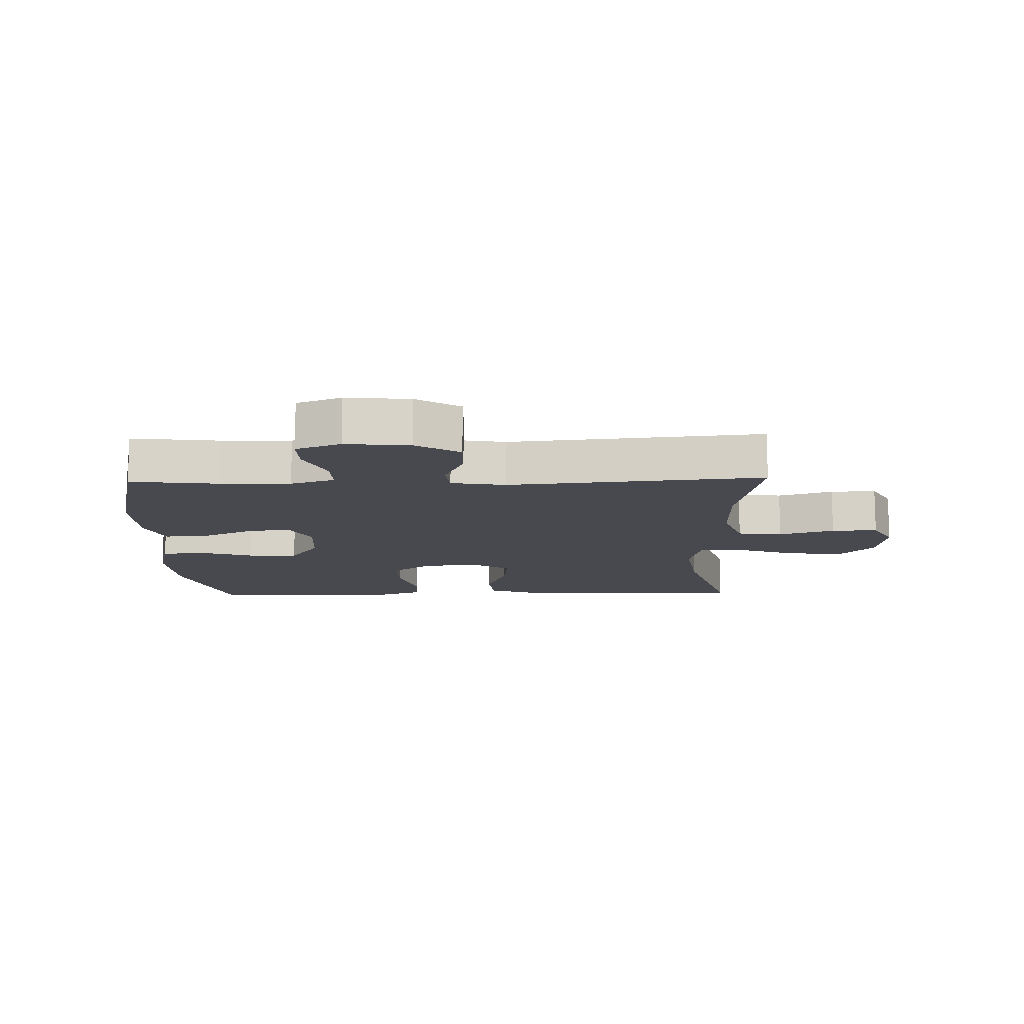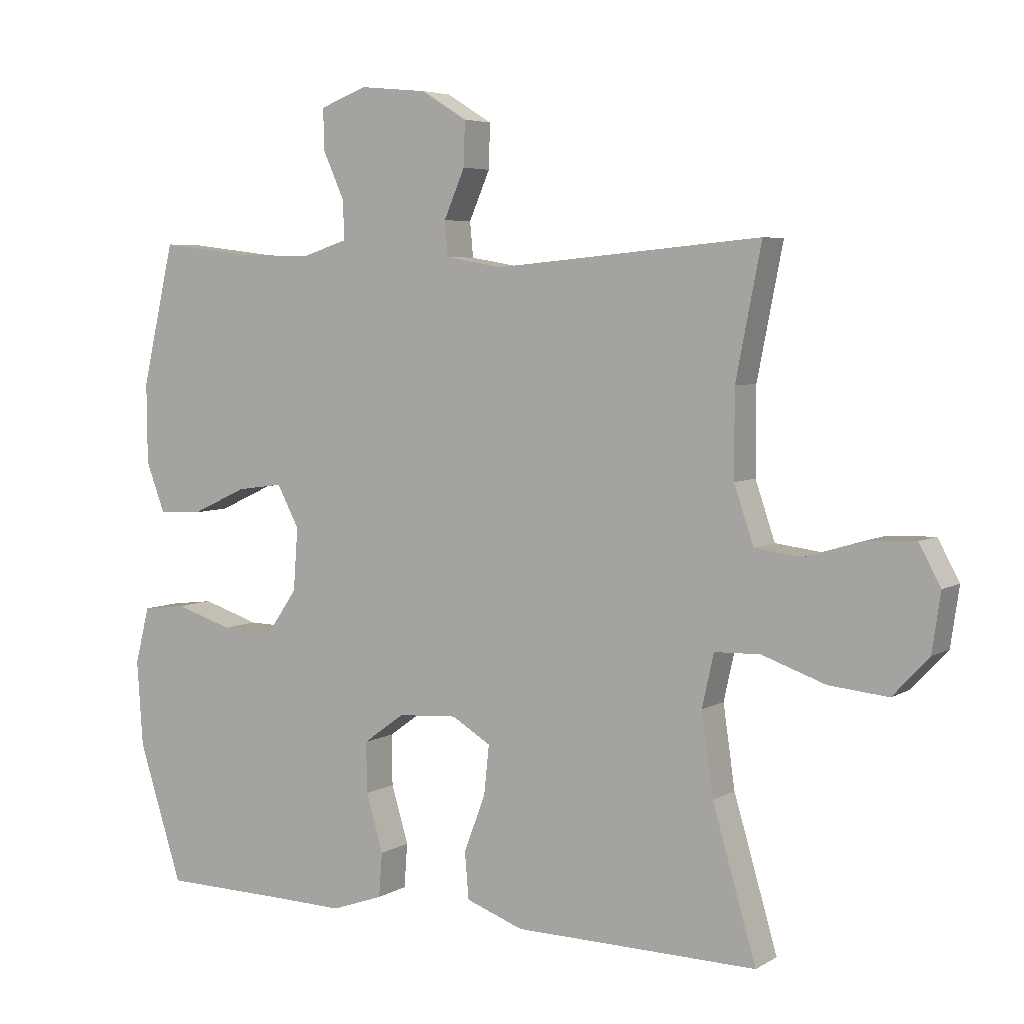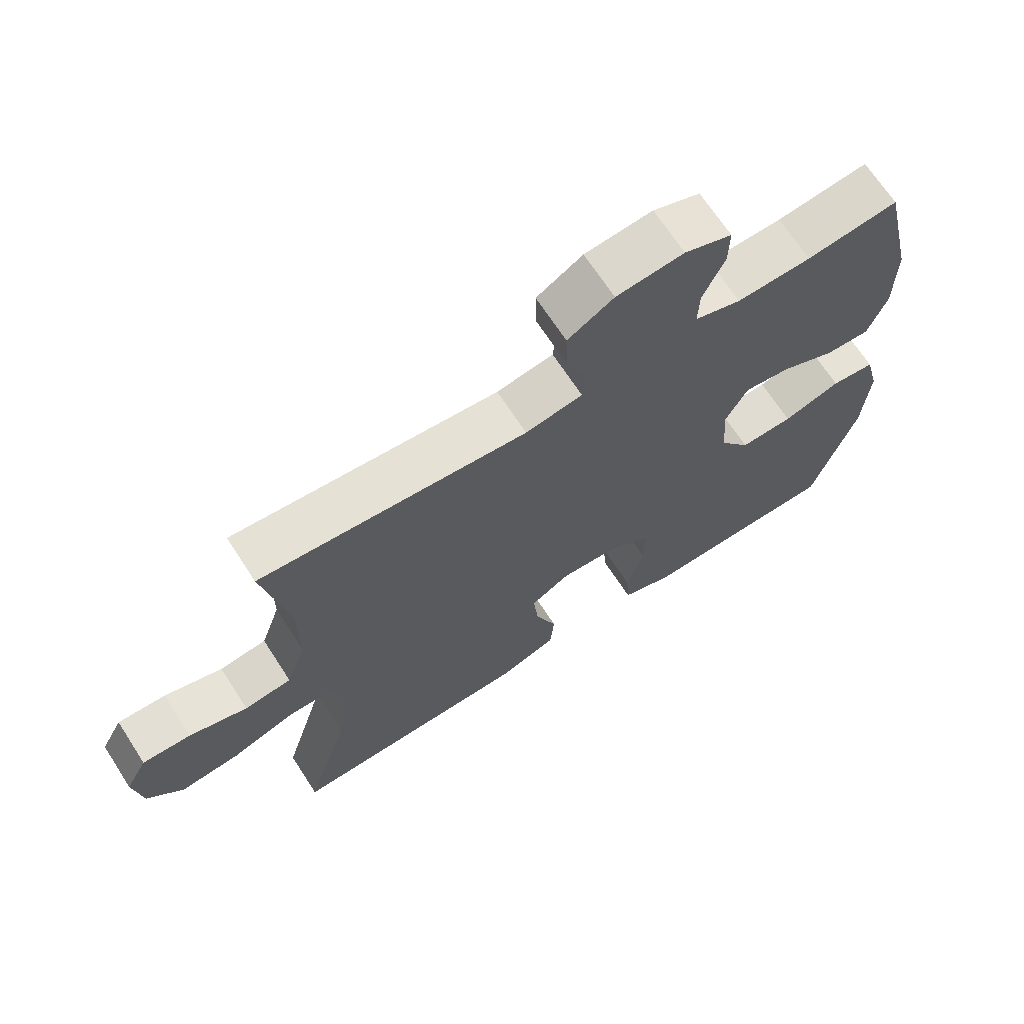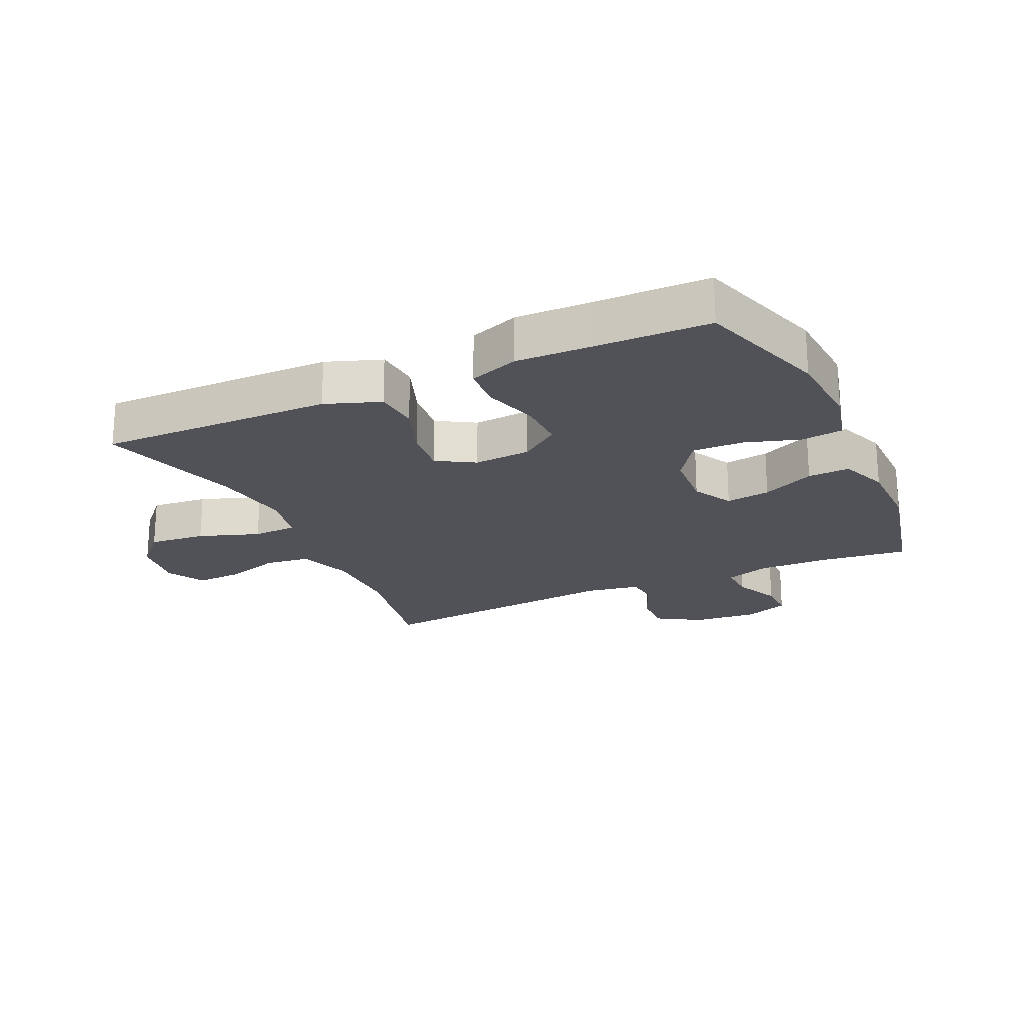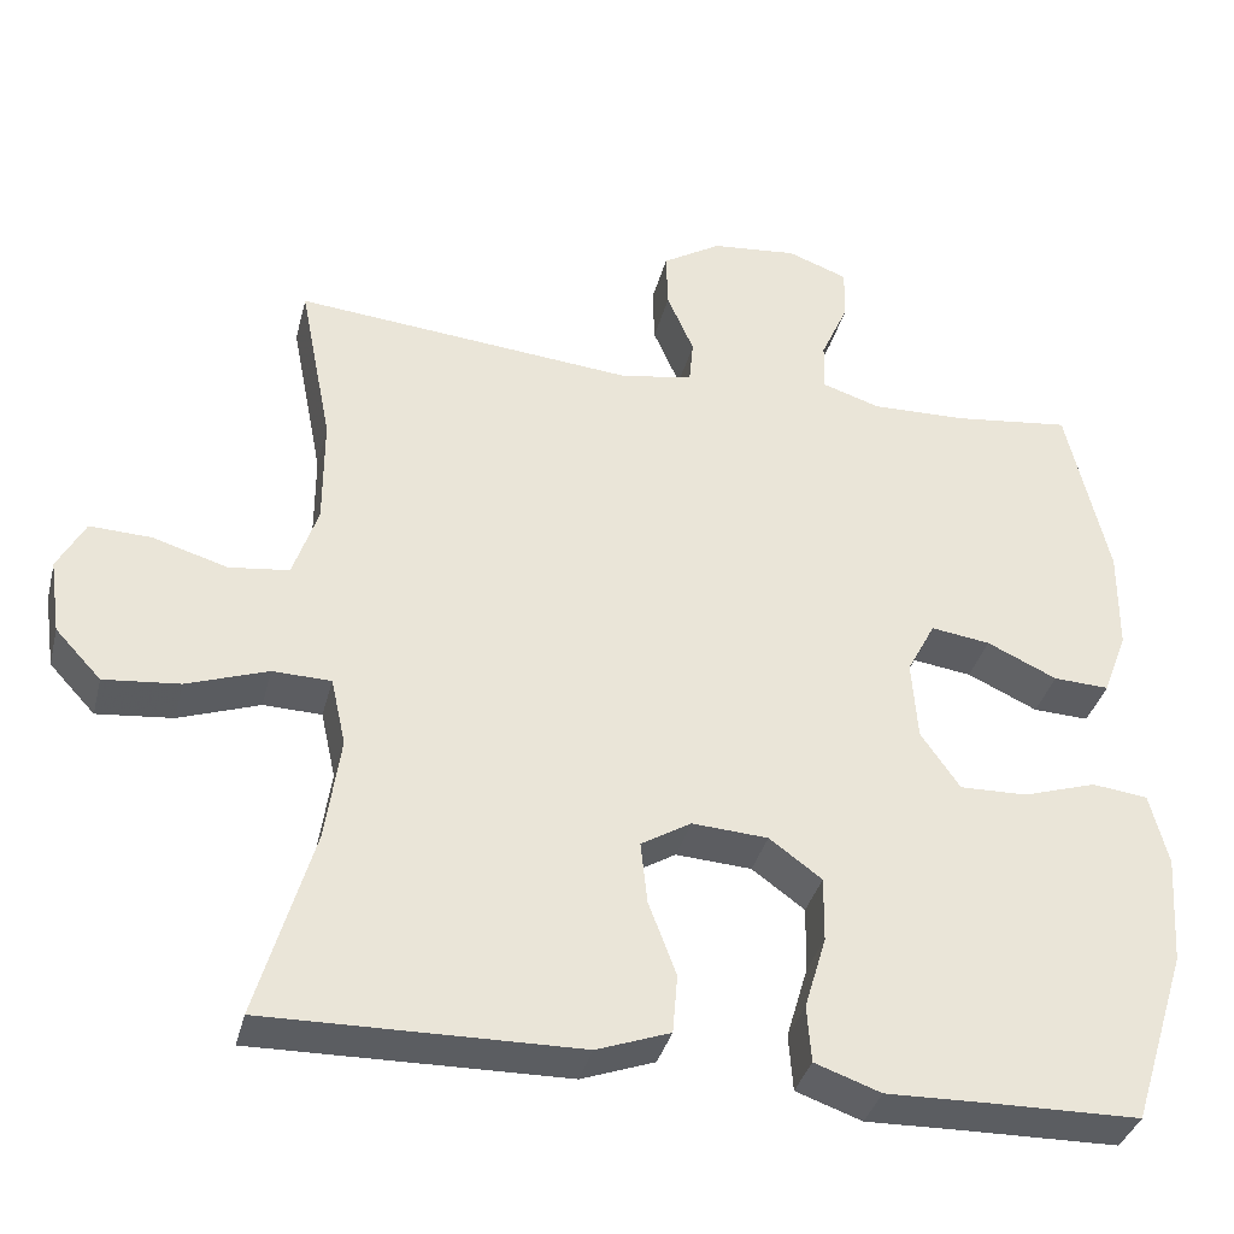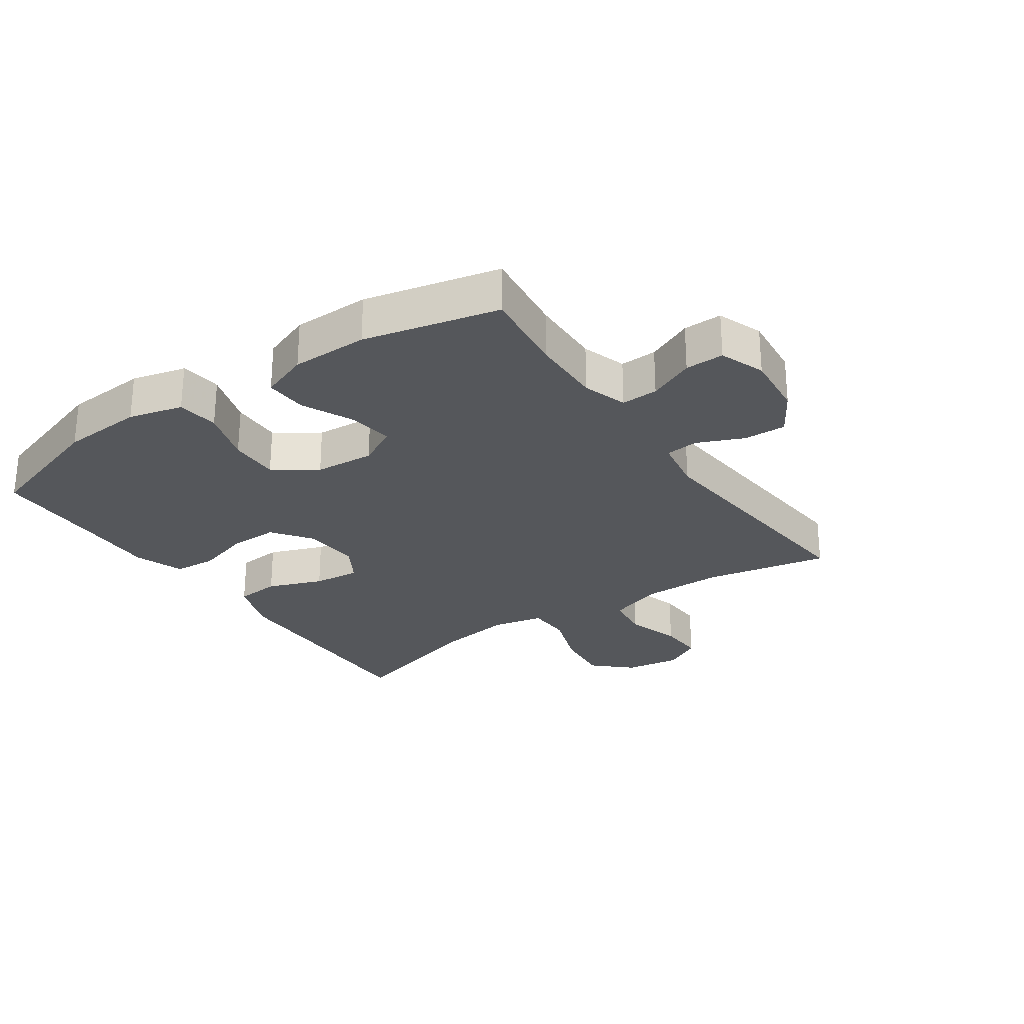
<metadata>
{"format":"obj","ext":"obj","renderer":"f3d","projection":"perspective","resolution":1024,"background":"white","views":[{"elev":-12.6,"azim":1.6,"up":"+Y"},{"elev":5.2,"azim":30.3,"up":"+Z"},{"elev":68.1,"azim":147.1,"up":"+Z"},{"elev":-21.4,"azim":-155.1,"up":"+Y"},{"elev":-36.1,"azim":166.1,"up":"+Z"},{"elev":-26.9,"azim":-55.4,"up":"+Y"}]}
</metadata>
<code>
v 0.5 0.07 0.5
v 0.461 0.07 0.301
v 0.461 0.07 0.17
v 0.491 0.07 0.082
v 0.563 0.07 0.073
v 0.652 0.07 0.1
v 0.726 0.07 0.103
v 0.759 0.07 0.042
v 0.746 0.07 -0.047
v 0.691 0.07 -0.106
v 0.6 0.07 -0.097
v 0.503 0.07 -0.063
v 0.433 0.07 -0.065
v 0.415 0.07 -0.146
v 0.433 0.07 -0.271
v 0.5 0.07 -0.5
v 0.26 0.07 -0.496
v 0.126 0.07 -0.494
v 0.038 0.07 -0.462
v 0.032 0.07 -0.391
v 0.065 0.07 -0.303
v 0.073 0.07 -0.228
v 0.013 0.07 -0.192
v -0.078 0.07 -0.198
v -0.141 0.07 -0.244
v -0.14 0.07 -0.322
v -0.114 0.07 -0.41
v -0.119 0.07 -0.478
v -0.198 0.07 -0.506
v -0.318 0.07 -0.503
v -0.5 0.07 -0.5
v -0.567 0.07 -0.289
v -0.576 0.07 -0.157
v -0.554 0.07 -0.07
v -0.487 0.07 -0.062
v -0.399 0.07 -0.09
v -0.318 0.07 -0.092
v -0.271 0.07 -0.024
v -0.264 0.07 0.072
v -0.298 0.07 0.136
v -0.369 0.07 0.126
v -0.453 0.07 0.087
v -0.52 0.07 0.084
v -0.549 0.07 0.161
v -0.55 0.07 0.284
v -0.5 0.07 0.5
v -0.36 0.07 0.483
v -0.246 0.07 0.48
v -0.175 0.07 0.503
v -0.177 0.07 0.562
v -0.21 0.07 0.636
v -0.211 0.07 0.698
v -0.139 0.07 0.725
v -0.036 0.07 0.715
v 0.034 0.07 0.672
v 0.032 0.07 0.604
v 0 0.07 0.53
v 0.005 0.07 0.477
v 0.092 0.07 0.462
v 0.5 0 0.5
v 0.461 0 0.301
v 0.461 0 0.17
v 0.491 0 0.082
v 0.563 0 0.073
v 0.652 0 0.1
v 0.726 0 0.103
v 0.759 0 0.042
v 0.746 0 -0.047
v 0.691 0 -0.106
v 0.6 0 -0.097
v 0.503 0 -0.063
v 0.433 0 -0.065
v 0.415 0 -0.146
v 0.433 0 -0.271
v 0.5 0 -0.5
v 0.26 0 -0.496
v 0.126 0 -0.494
v 0.038 0 -0.462
v 0.032 0 -0.391
v 0.065 0 -0.303
v 0.073 0 -0.228
v 0.013 0 -0.192
v -0.078 0 -0.198
v -0.141 0 -0.244
v -0.14 0 -0.322
v -0.114 0 -0.41
v -0.119 0 -0.478
v -0.198 0 -0.506
v -0.318 0 -0.503
v -0.5 0 -0.5
v -0.567 0 -0.289
v -0.576 0 -0.157
v -0.554 0 -0.07
v -0.487 0 -0.062
v -0.399 0 -0.09
v -0.318 0 -0.092
v -0.271 0 -0.024
v -0.264 0 0.072
v -0.298 0 0.136
v -0.369 0 0.126
v -0.453 0 0.087
v -0.52 0 0.084
v -0.549 0 0.161
v -0.55 0 0.284
v -0.5 0 0.5
v -0.36 0 0.483
v -0.246 0 0.48
v -0.175 0 0.503
v -0.177 0 0.562
v -0.21 0 0.636
v -0.211 0 0.698
v -0.139 0 0.725
v -0.036 0 0.715
v 0.034 0 0.672
v 0.032 0 0.604
v 0 0 0.53
v 0.005 0 0.477
v 0.092 0 0.462
f 55 56 57
f 54 55 57
f 53 54 57
f 52 53 57
f 51 52 57
f 50 51 57
f 49 50 57 58
f 48 49 58 59
f 45 46 47
f 44 45 47
f 43 44 47
f 42 43 47
f 41 42 47
f 47 48 59
f 41 47 59
f 40 41 59
f 34 35 36
f 33 34 36
f 32 33 36
f 31 32 36
f 30 31 36
f 30 36 37
f 29 30 37
f 28 29 37
f 27 28 37
f 26 27 37
f 25 26 37 38
f 19 20 21
f 18 19 21
f 17 18 21
f 17 21 22
f 16 17 22
f 15 16 22
f 14 15 22 23
f 10 11 12
f 9 10 12
f 8 9 12
f 7 8 12
f 6 7 12
f 5 6 12
f 4 5 12 13
f 3 4 13
f 14 23 24
f 13 14 24
f 3 13 24
f 2 3 24
f 1 2 24
f 59 1 24
f 40 59 24
f 39 40 24
f 24 25 38 39
f 116 115 114
f 116 114 113
f 116 113 112
f 116 112 111
f 116 111 110
f 116 110 109
f 117 116 109 108
f 118 117 108 107
f 106 105 104
f 106 104 103
f 106 103 102
f 106 102 101
f 106 101 100
f 118 107 106
f 118 106 100
f 118 100 99
f 95 94 93
f 95 93 92
f 95 92 91
f 95 91 90
f 95 90 89
f 96 95 89
f 96 89 88
f 96 88 87
f 96 87 86
f 96 86 85
f 97 96 85 84
f 80 79 78
f 80 78 77
f 80 77 76
f 81 80 76
f 81 76 75
f 81 75 74
f 82 81 74 73
f 71 70 69
f 71 69 68
f 71 68 67
f 71 67 66
f 71 66 65
f 71 65 64
f 72 71 64 63
f 72 63 62
f 83 82 73
f 83 73 72
f 83 72 62
f 83 62 61
f 83 61 60
f 83 60 118
f 83 118 99
f 83 99 98
f 98 97 84 83
f 1 60 61 2
f 2 61 62 3
f 3 62 63 4
f 4 63 64 5
f 5 64 65 6
f 6 65 66 7
f 7 66 67 8
f 8 67 68 9
f 9 68 69 10
f 10 69 70 11
f 11 70 71 12
f 12 71 72 13
f 13 72 73 14
f 14 73 74 15
f 15 74 75 16
f 16 75 76 17
f 17 76 77 18
f 18 77 78 19
f 19 78 79 20
f 20 79 80 21
f 21 80 81 22
f 22 81 82 23
f 23 82 83 24
f 24 83 84 25
f 25 84 85 26
f 26 85 86 27
f 27 86 87 28
f 28 87 88 29
f 29 88 89 30
f 30 89 90 31
f 31 90 91 32
f 32 91 92 33
f 33 92 93 34
f 34 93 94 35
f 35 94 95 36
f 36 95 96 37
f 37 96 97 38
f 38 97 98 39
f 39 98 99 40
f 40 99 100 41
f 41 100 101 42
f 42 101 102 43
f 43 102 103 44
f 44 103 104 45
f 45 104 105 46
f 46 105 106 47
f 47 106 107 48
f 48 107 108 49
f 49 108 109 50
f 50 109 110 51
f 51 110 111 52
f 52 111 112 53
f 53 112 113 54
f 54 113 114 55
f 55 114 115 56
f 56 115 116 57
f 57 116 117 58
f 58 117 118 59
f 59 118 60 1

</code>
